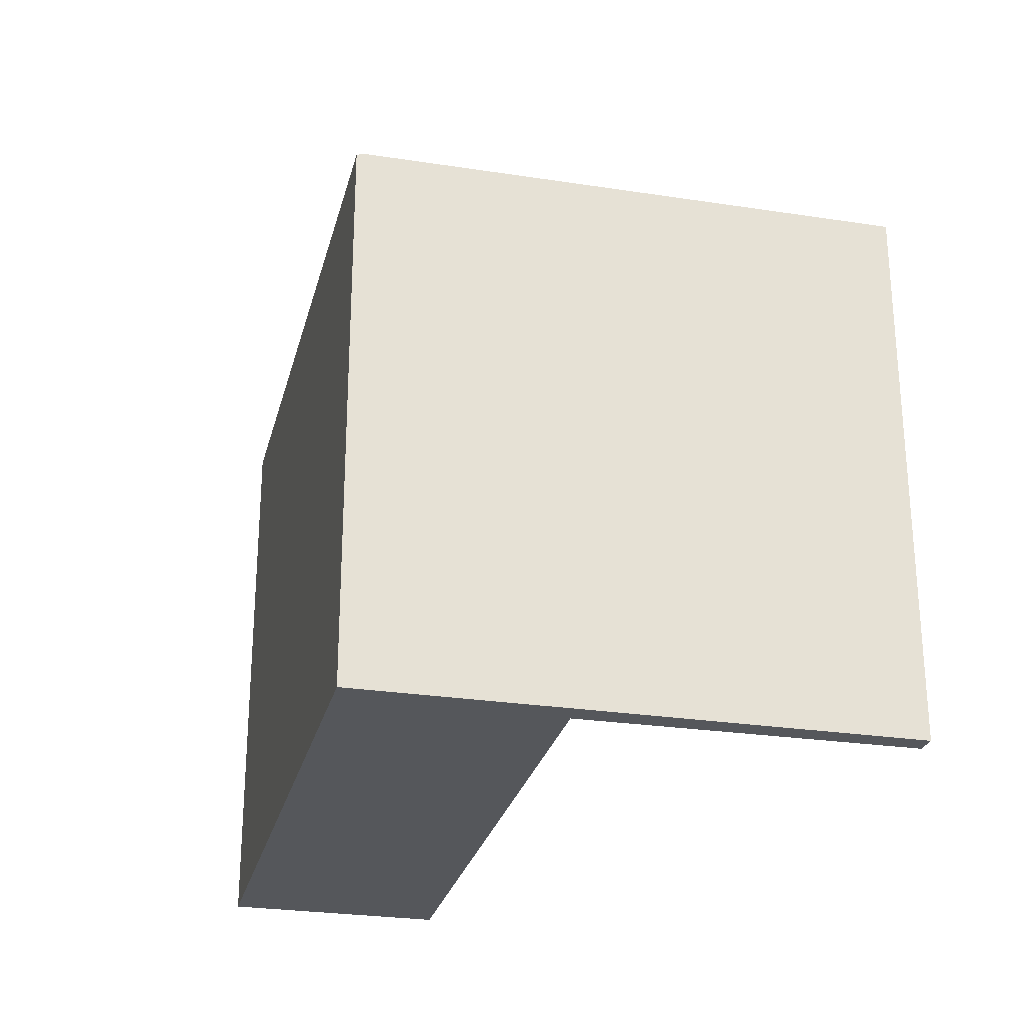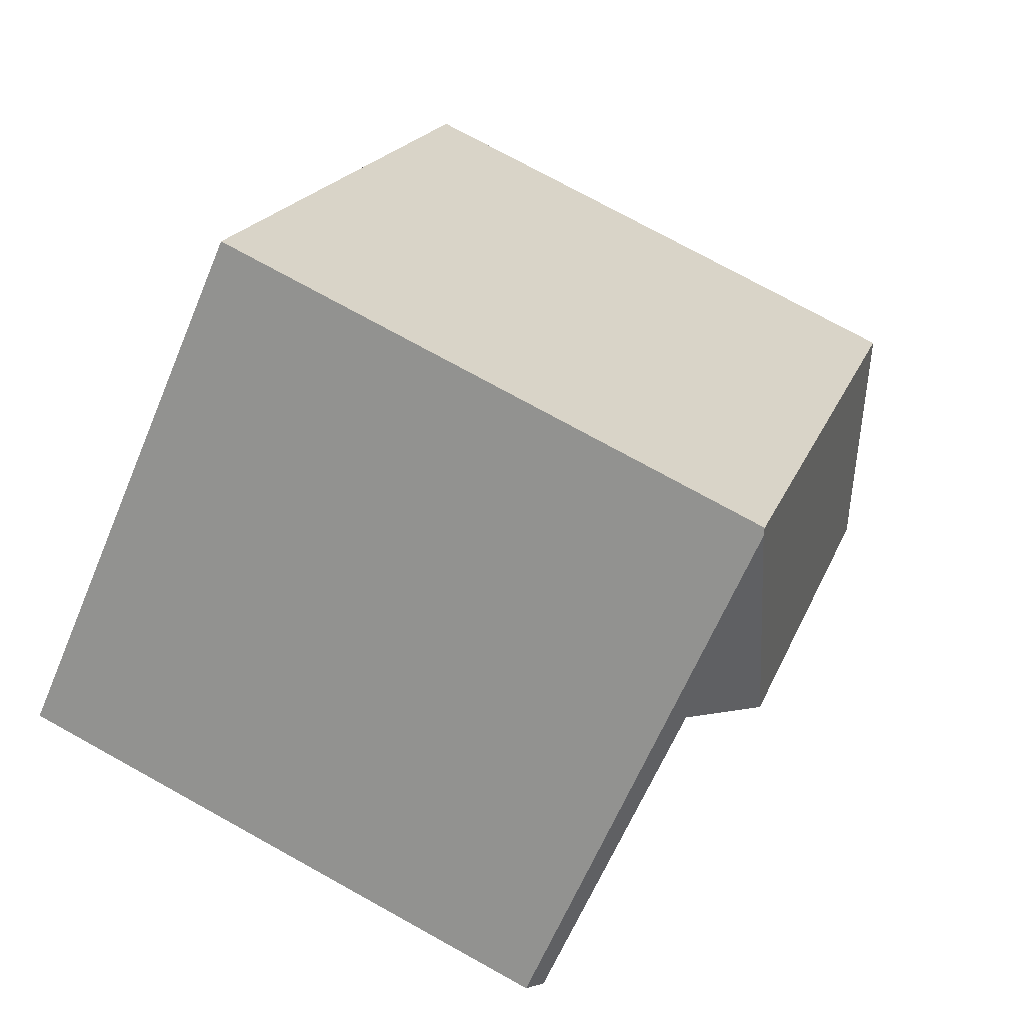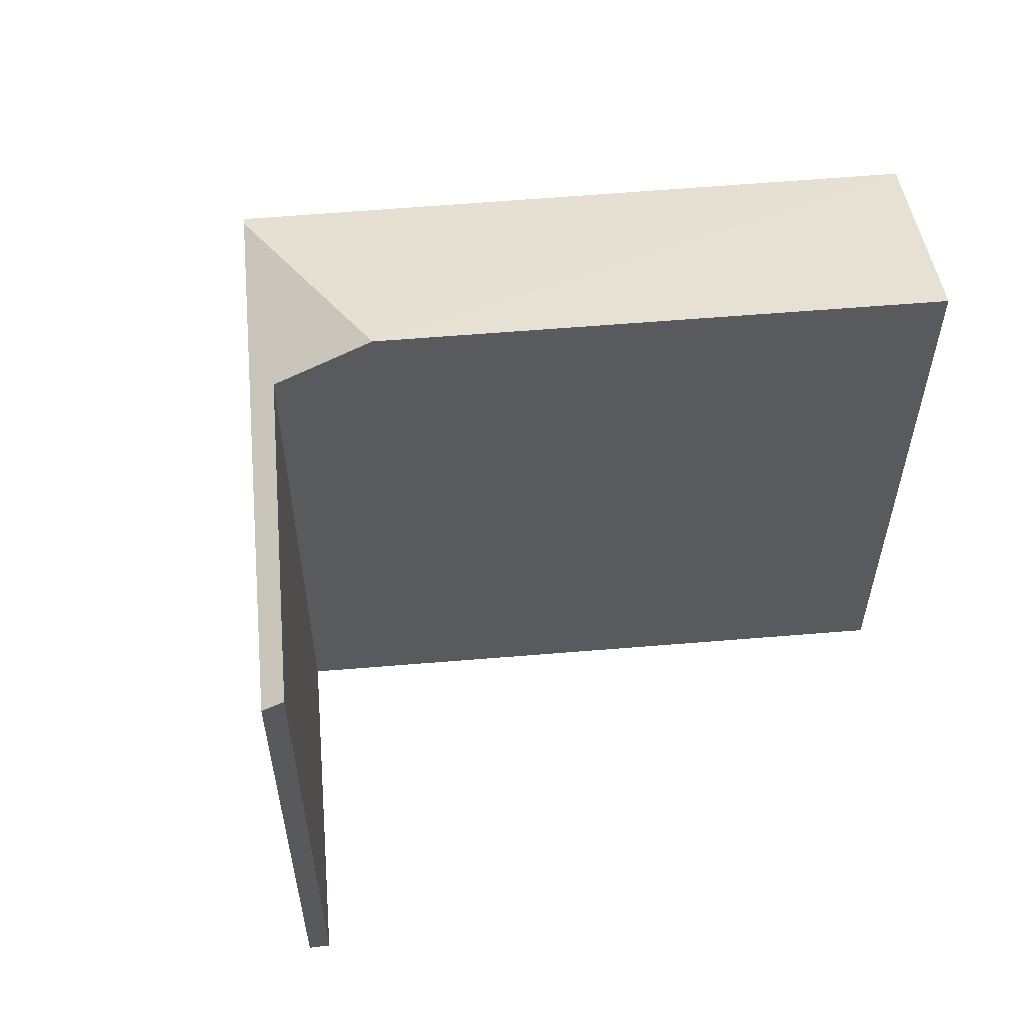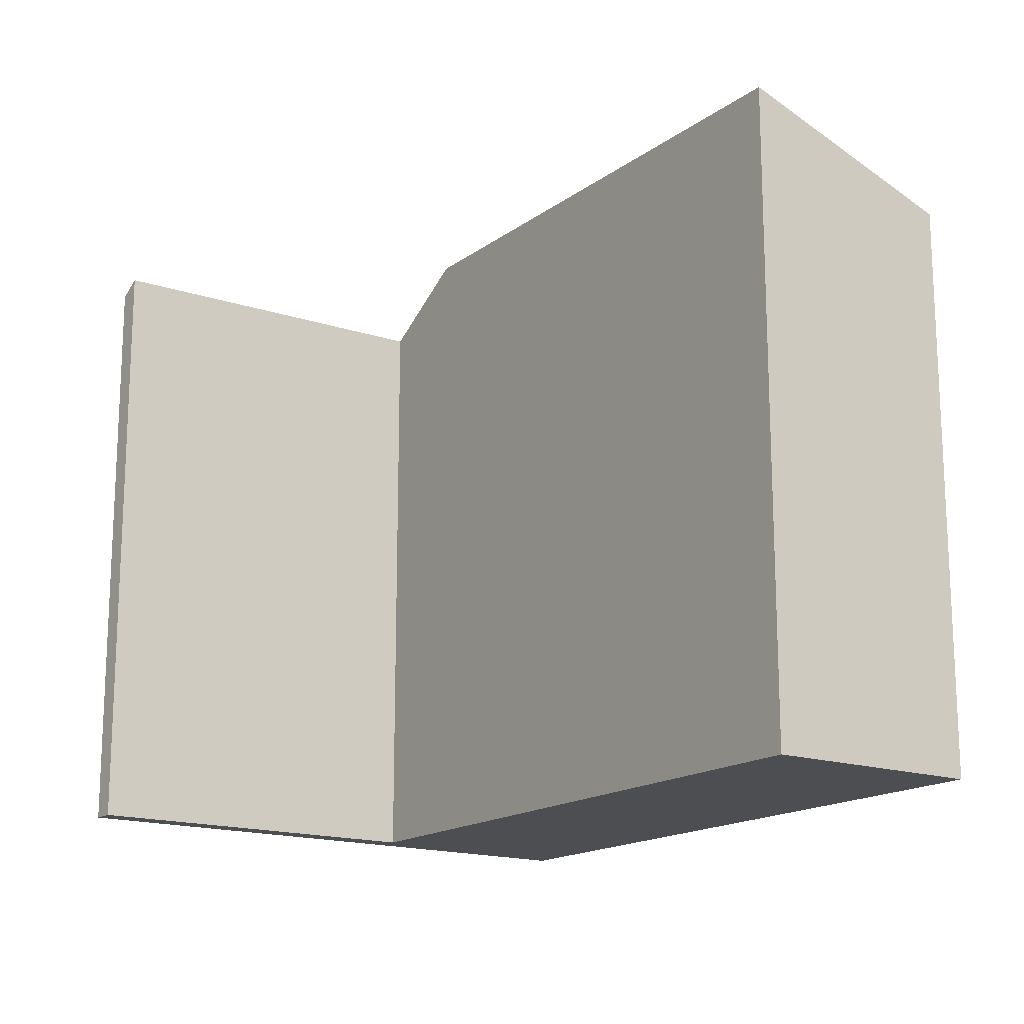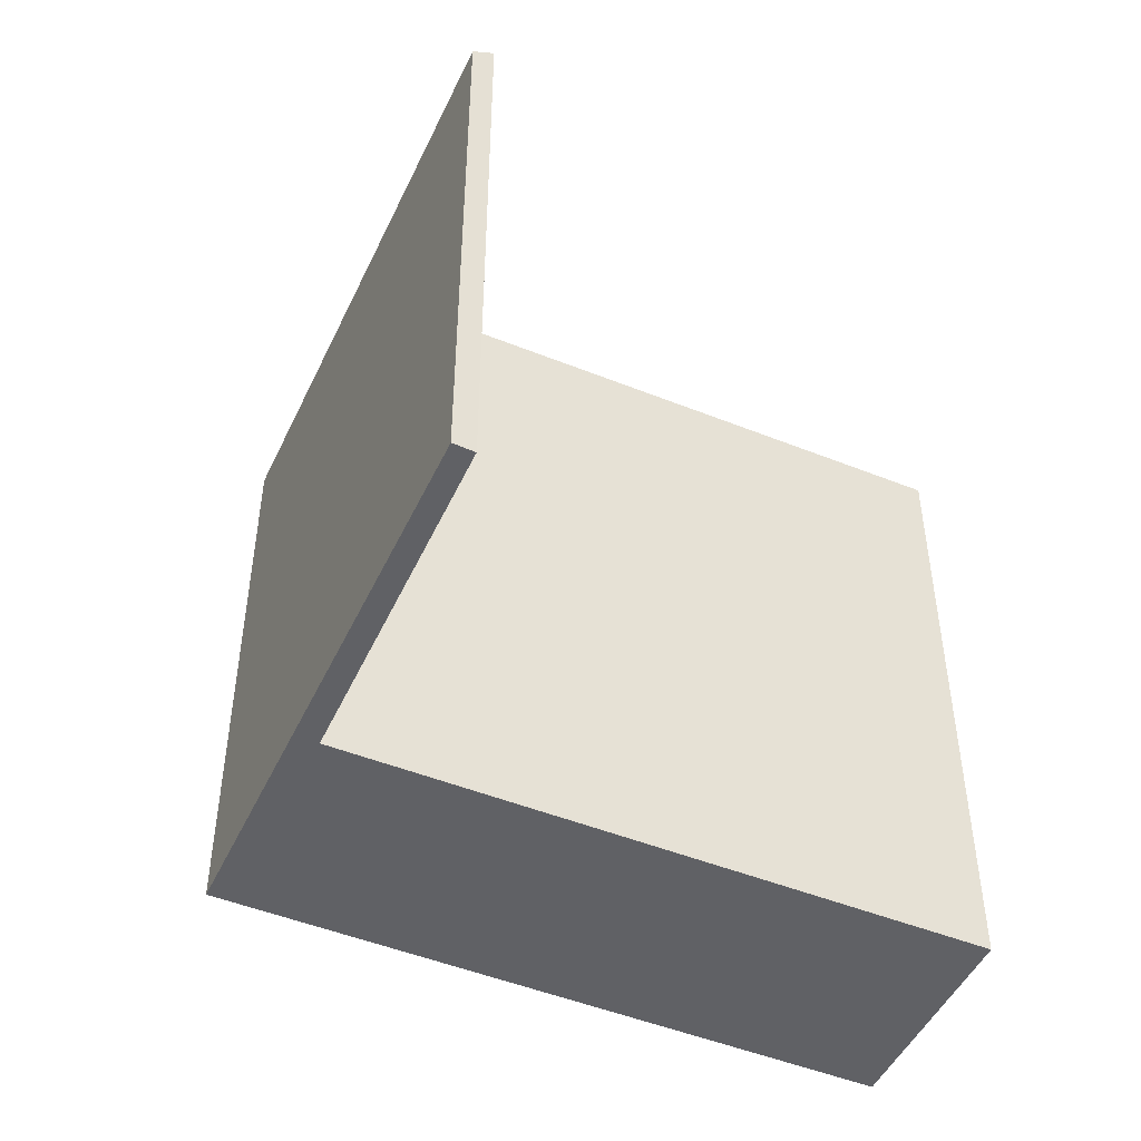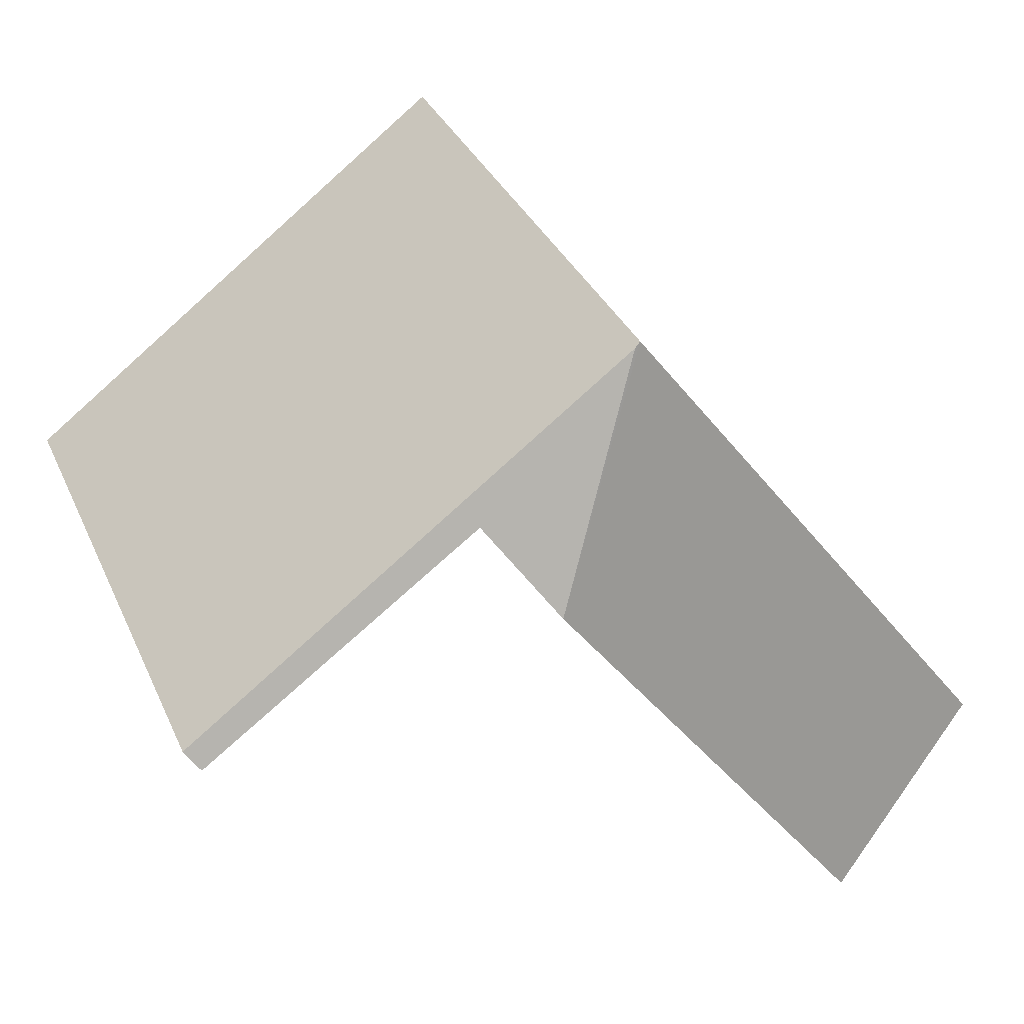
<metadata>
{"format":"obj","ext":"obj","renderer":"f3d","projection":"perspective","resolution":1024,"background":"white","views":[{"elev":-26.8,"azim":23.2,"up":"+Y"},{"elev":76.1,"azim":118.8,"up":"+Z"},{"elev":58.2,"azim":121.6,"up":"+Y"},{"elev":-16.5,"azim":-178.2,"up":"+Y"},{"elev":-48.4,"azim":102.3,"up":"+Y"},{"elev":34.2,"azim":158.2,"up":"+Z"}]}
</metadata>
<code>
v  8.55 5.767 2.024
v  5.652 5.912 3.884
v  4.087 5.767 5.353
v  5.067 6.501 3.094
v  8.416 5.896 1.856
v  0 5.742 3.516e-16
v  1.788 6.507 -1.334
v  4.027 5.742 5.398
v  1.788 8.168e-17 -1.334
v  0 0 0
v  5.652 -2.378e-16 3.884
v  8.416 -1.136e-16 1.856
v  4.027 -3.305e-16 5.398
v  8.55 -1.239e-16 2.024
v  4.087 -3.278e-16 5.353
v  5.067 -1.895e-16 3.094
g defaultobject
f 1 2 3
f 4 3 2
f 5 2 1
f 6 4 7
f 4 6 8
f 4 8 3
f 9 6 7
f 6 9 10
f 5 11 2
f 11 5 12
f 10 8 6
f 8 10 13
f 8 1 3
f 1 8 13
f 1 13 14
f 14 13 15
f 1 12 5
f 12 1 14
f 4 9 7
f 9 4 2
f 9 2 16
f 16 2 11
f 10 15 13
f 15 10 11
f 11 10 16
f 16 10 9
f 11 14 15
f 14 11 12

</code>
